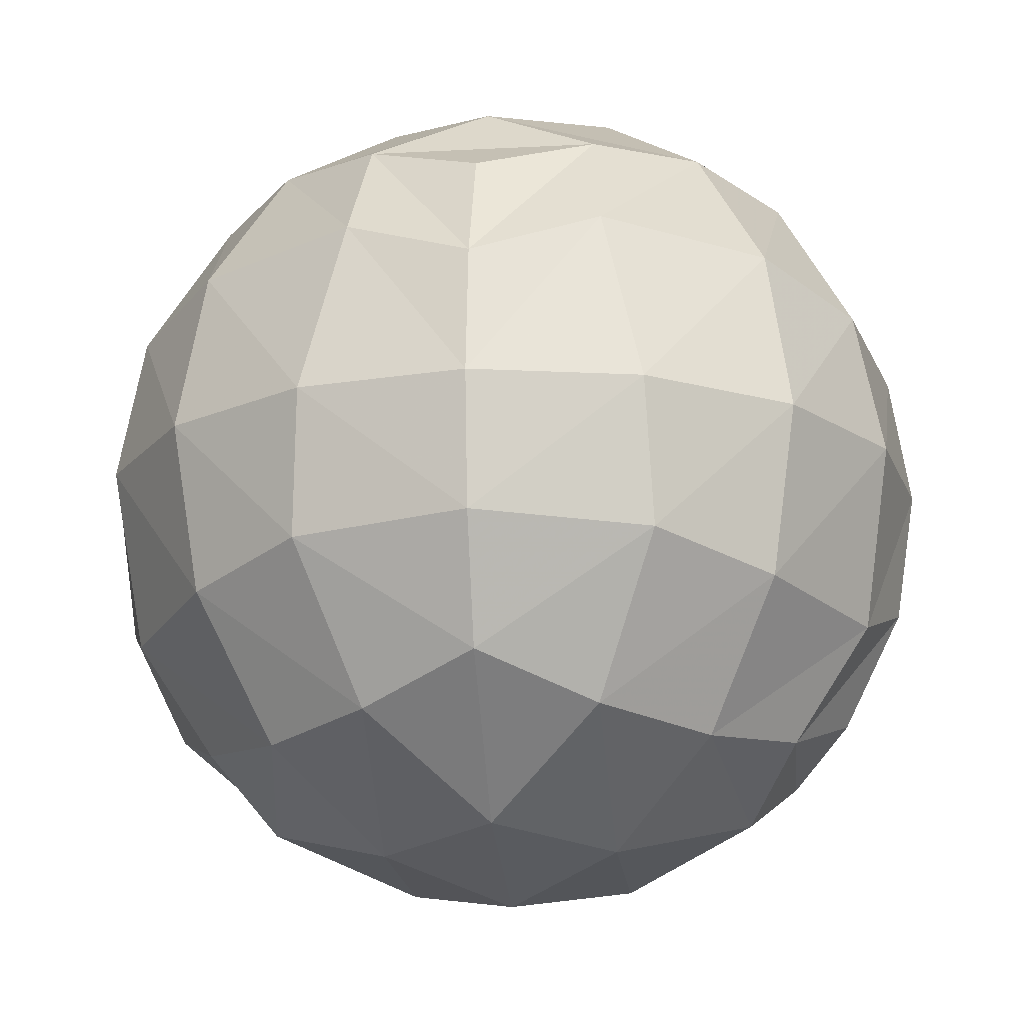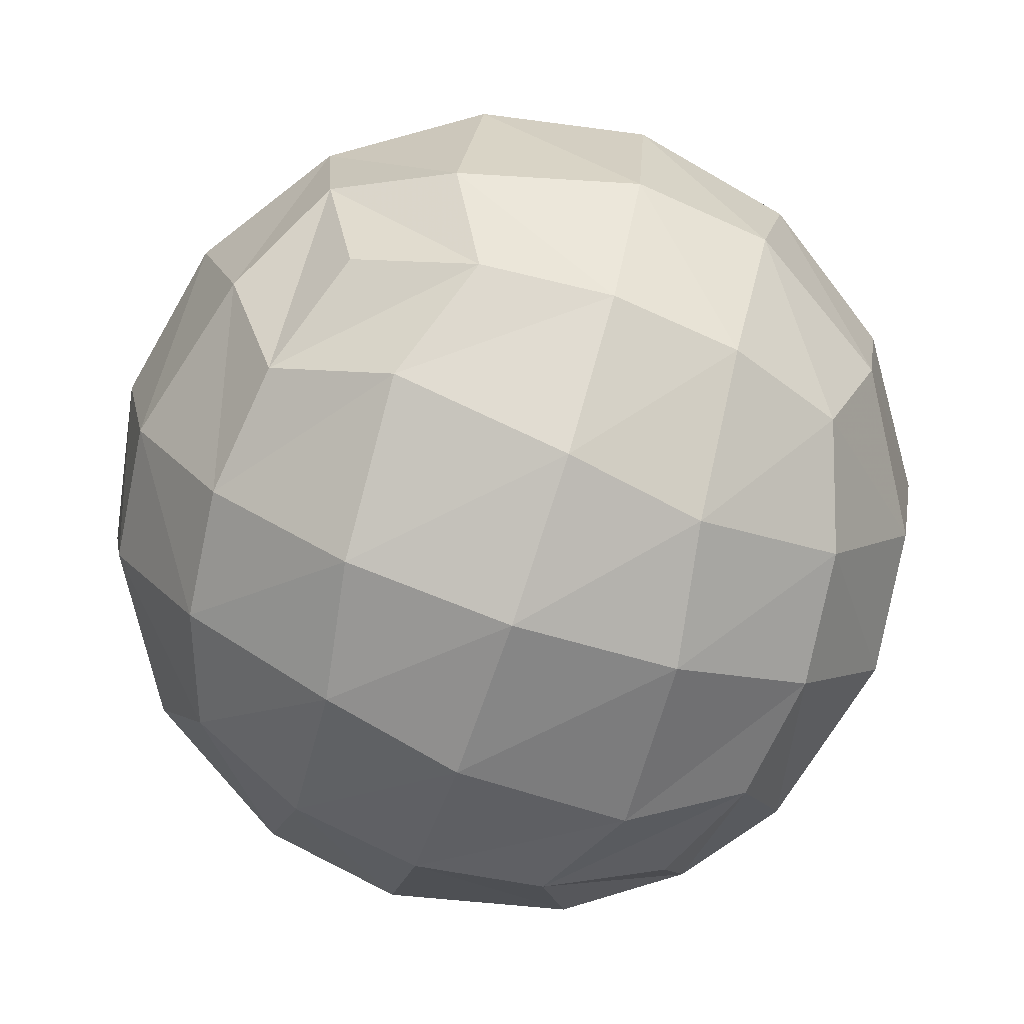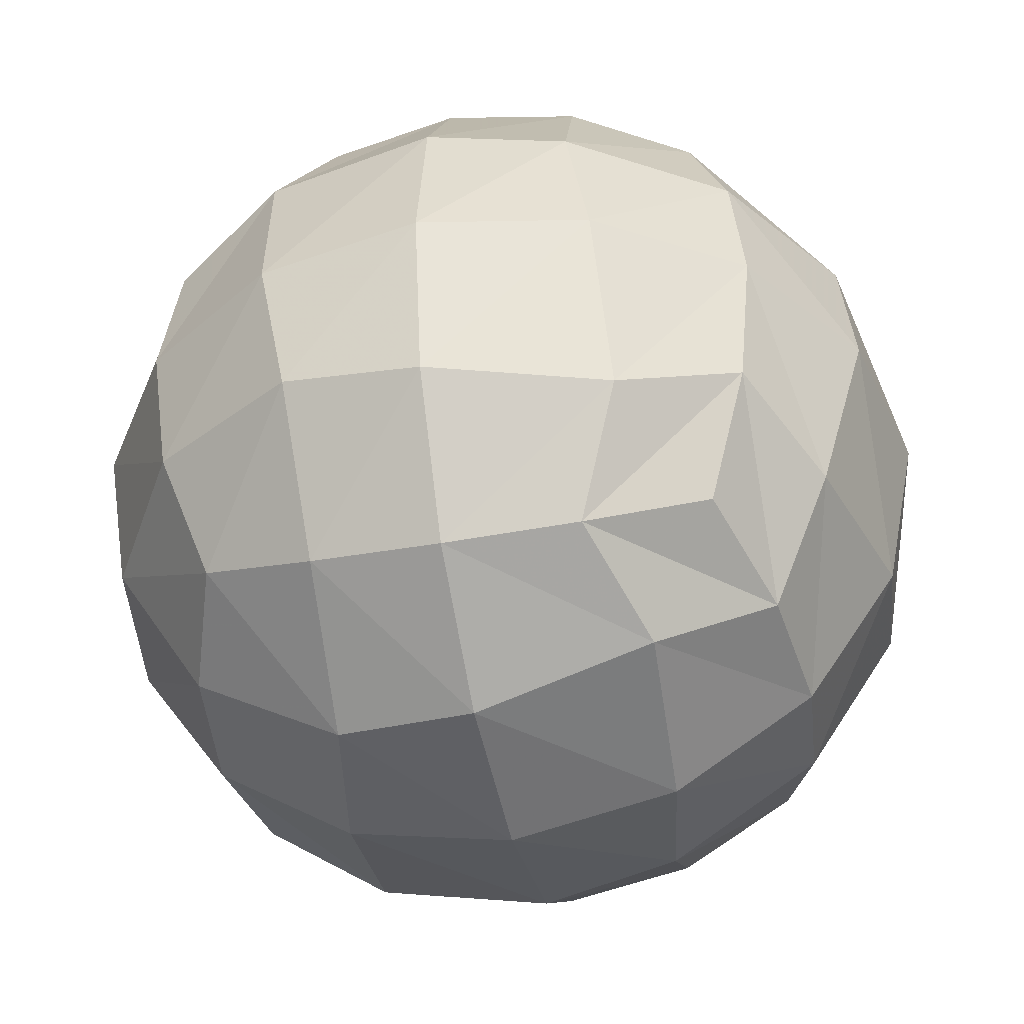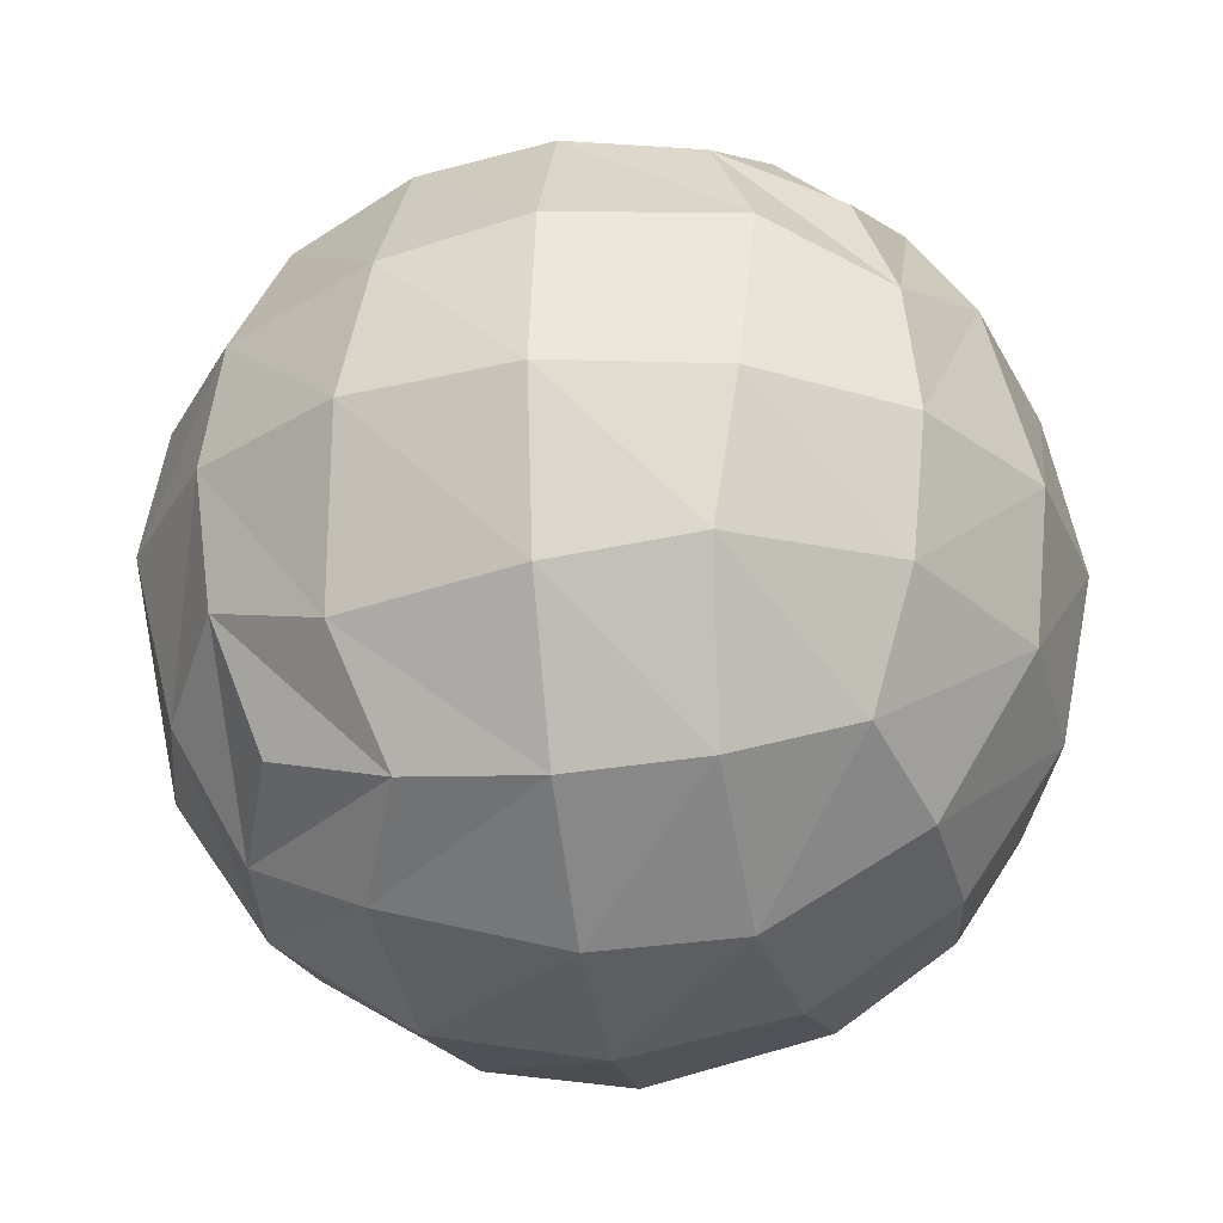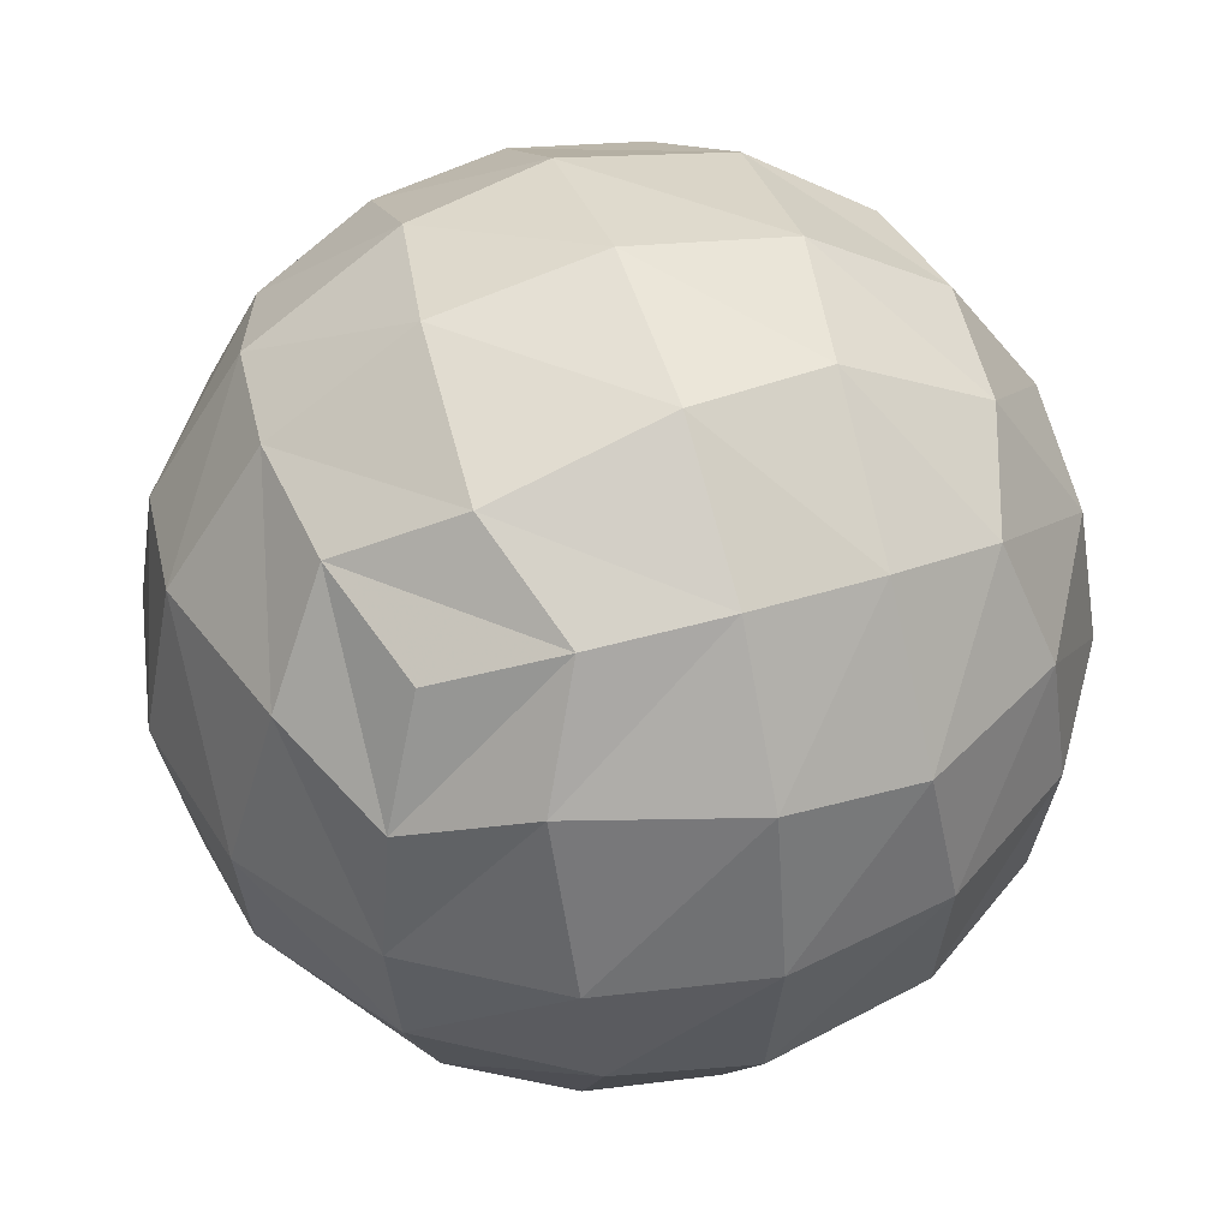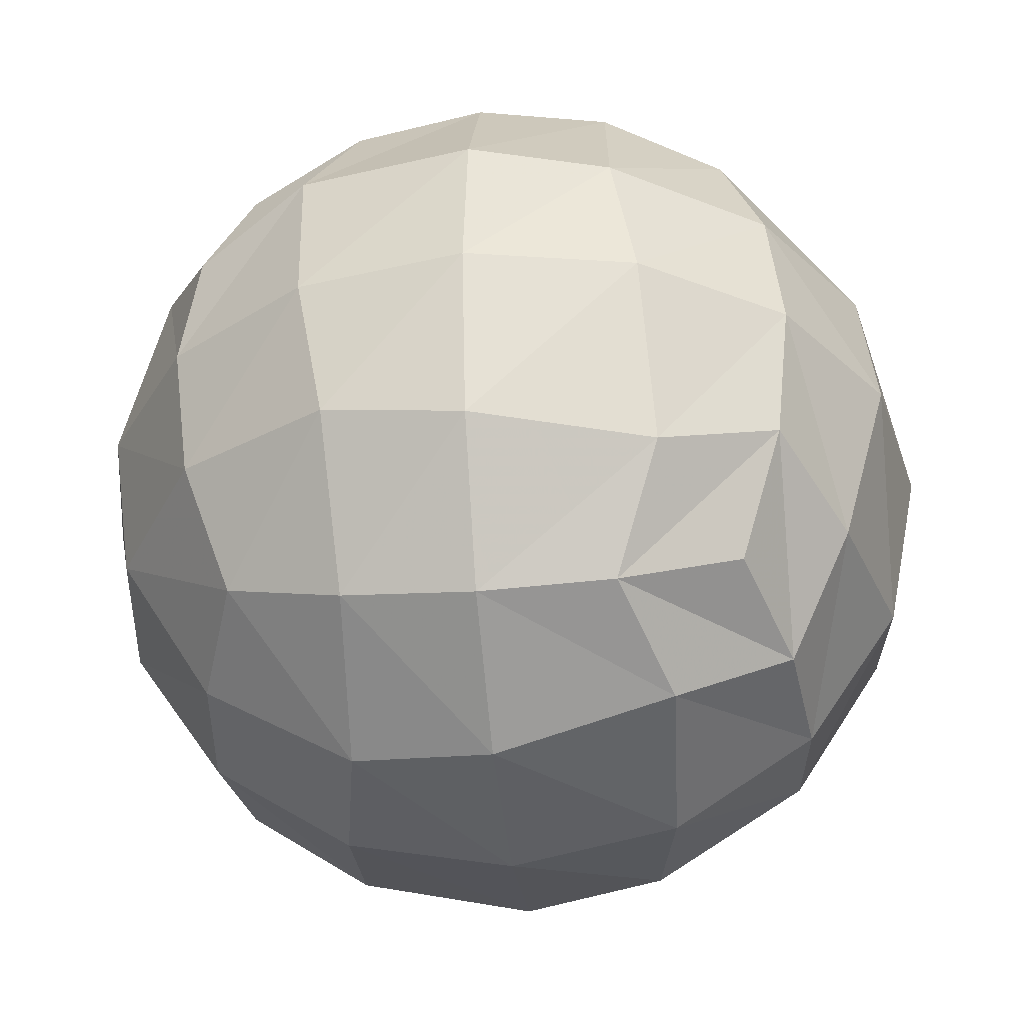
<metadata>
{"format":"obj","ext":"obj","renderer":"f3d","projection":"perspective","resolution":1024,"background":"white","views":[{"elev":-18.2,"azim":140.8,"up":"+Z"},{"elev":-75.8,"azim":-18.6,"up":"+Y"},{"elev":-41.8,"azim":12.5,"up":"+Z"},{"elev":-28.0,"azim":98.9,"up":"+Z"},{"elev":46.4,"azim":-108.8,"up":"+Y"},{"elev":-35.3,"azim":6.3,"up":"+Z"}]}
</metadata>
<code>
v 0 0 0
v 0 1 0
v 1 1 0
v 1 0 0
v 0 0 1
v 0 1 1
v 1 1 1
v 1 0 1
v -0.1124 0.5 -0.1124
v 0.5 1.112 -0.1124
v 0.5 0.5 -0.366
v 1.112 0.5 -0.1124
v 0.5 -0.1124 -0.1124
v -0.1124 1.112 0.5
v 0.5 1.366 0.5
v 0.5 1.112 1.112
v 1.112 1.112 0.5
v 1.366 0.5 0.5
v 1.112 -0.1124 0.5
v 1.112 0.5 1.112
v 0.5 -0.366 0.5
v 0.5 -0.1124 1.112
v -0.1124 -0.1124 0.5
v -0.366 0.5 0.5
v -0.1124 0.5 1.112
v 0.5 0.5 1.366
v -0.0836 0.2377 -0.0836
v 0.1686 0.5 -0.3001
v 0.2185 0.2185 -0.2691
v -0.0836 0.7623 -0.0836
v 0.2377 1.084 -0.0836
v 0.1464 0.8536 -0.2071
v 0.7623 1.084 -0.0836
v 0.7815 0.7815 -0.2691
v 0.5 0.8314 -0.3001
v 0.5 0.1686 -0.3001
v 0.2377 -0.0836 -0.0836
v 1.084 0.7623 -0.0836
v 0.8314 0.5 -0.3001
v 1.084 0.2377 -0.0836
v 0.7623 -0.0836 -0.0836
v 0.8536 0.1464 -0.2071
v -0.0836 1.084 0.2377
v 0.1464 1.207 0.1464
v -0.0836 1.084 0.7623
v 0.2185 1.269 0.7815
v 0.1686 1.3 0.5
v 0.7815 1.269 0.2185
v 0.5 1.3 0.1686
v 0.8314 1.3 0.5
v 1.084 1.084 0.2377
v 0.2377 1.084 1.084
v 0.5 1.3 0.8314
v 0.7623 1.084 1.084
v 1.084 1.084 0.7623
v 0.8536 1.207 0.8536
v 1.269 0.7815 0.2185
v 1.3 0.5 0.1686
v 1.269 0.2185 0.7815
v 1.084 -0.0836 0.7623
v 1.3 0.1686 0.5
v 1.084 -0.0836 0.2377
v 1.207 0.1464 0.1464
v 1.3 0.8314 0.5
v 1.084 0.7623 1.084
v 1.207 0.8536 0.8536
v 1.084 0.2377 1.084
v 1.3 0.5 0.8314
v 0.5 -0.3001 0.1686
v 0.2185 -0.2691 0.2185
v 0.8536 -0.2071 0.1464
v 0.7815 -0.2691 0.7815
v 0.8314 -0.3001 0.5
v 0.1686 -0.3001 0.5
v -0.0836 -0.0836 0.2377
v 0.7623 -0.0836 1.084
v 0.5 -0.3001 0.8314
v 0.2377 -0.0836 1.084
v -0.0836 -0.0836 0.7623
v 0.1464 -0.2071 0.8536
v -0.2691 0.2185 0.2185
v -0.3001 0.5 0.1686
v -0.2691 0.7815 0.7815
v -0.3001 0.8314 0.5
v -0.2071 0.8536 0.1464
v -0.3001 0.1686 0.5
v -0.0836 0.2377 1.084
v -0.2071 0.1464 0.8536
v -0.0836 0.7623 1.084
v -0.3001 0.5 0.8314
v 0.1686 0.5 1.3
v 0.2185 0.7815 1.269
v 0.1464 0.1464 1.207
v 0.7815 0.2185 1.269
v 0.5 0.1686 1.3
v 0.5 0.8314 1.3
v 0.8314 0.5 1.3
v 0.8536 0.8536 1.207
f 1 27 29
f 1 29 37
f 1 37 70
f 1 70 75
f 1 75 81
f 1 81 27
f 2 30 31
f 2 31 43
f 2 43 30
f 3 33 34
f 3 34 38
f 3 38 57
f 3 57 51
f 3 51 48
f 3 48 33
f 4 40 41
f 4 41 62
f 4 62 40
f 5 78 79
f 5 79 87
f 5 87 78
f 6 45 46
f 6 46 52
f 6 52 92
f 6 92 89
f 6 89 83
f 6 83 45
f 7 54 55
f 7 55 65
f 7 65 54
f 8 59 60
f 8 60 72
f 8 72 76
f 8 76 94
f 8 94 67
f 8 67 59
f 9 27 28
f 9 28 32
f 9 32 30
f 9 30 85
f 9 85 82
f 9 82 27
f 10 31 32
f 10 32 35
f 10 35 33
f 10 33 49
f 10 49 44
f 10 44 31
f 11 28 29
f 11 29 36
f 11 36 39
f 11 39 34
f 11 34 35
f 11 35 28
f 12 38 39
f 12 39 42
f 12 42 40
f 12 40 63
f 12 63 58
f 12 58 38
f 13 36 37
f 13 37 69
f 13 69 71
f 13 71 41
f 13 41 42
f 13 42 36
f 14 43 44
f 14 44 47
f 14 47 45
f 14 45 84
f 14 84 85
f 14 85 43
f 15 46 47
f 15 47 49
f 15 49 48
f 15 48 50
f 15 50 53
f 15 53 46
f 16 52 53
f 16 53 56
f 16 56 54
f 16 54 98
f 16 98 96
f 16 96 52
f 17 50 51
f 17 51 64
f 17 64 66
f 17 66 55
f 17 55 56
f 17 56 50
f 18 57 58
f 18 58 61
f 18 61 59
f 18 59 68
f 18 68 64
f 18 64 57
f 19 60 61
f 19 61 63
f 19 63 62
f 19 62 71
f 19 71 73
f 19 73 60
f 20 65 66
f 20 66 68
f 20 68 67
f 20 67 97
f 20 97 98
f 20 98 65
f 21 69 70
f 21 70 74
f 21 74 77
f 21 77 72
f 21 72 73
f 21 73 69
f 22 76 77
f 22 77 80
f 22 80 78
f 22 78 93
f 22 93 95
f 22 95 76
f 23 74 75
f 23 75 86
f 23 86 88
f 23 88 79
f 23 79 80
f 23 80 74
f 24 81 82
f 24 82 84
f 24 84 83
f 24 83 90
f 24 90 86
f 24 86 81
f 25 87 88
f 25 88 90
f 25 90 89
f 25 89 91
f 25 91 93
f 25 93 87
f 26 91 92
f 26 92 96
f 26 96 97
f 26 97 94
f 26 94 95
f 26 95 91
f 27 1 29
f 27 29 28
f 27 28 9
f 27 9 82
f 27 82 81
f 27 81 1
f 28 27 9
f 28 9 32
f 28 32 35
f 28 35 11
f 28 11 29
f 28 29 27
f 29 1 27
f 29 27 28
f 29 28 11
f 29 11 36
f 29 36 37
f 29 37 1
f 30 9 32
f 30 32 31
f 30 31 2
f 30 2 43
f 30 43 85
f 30 85 9
f 31 30 2
f 31 2 43
f 31 43 44
f 31 44 10
f 31 10 32
f 31 32 30
f 32 9 30
f 32 30 31
f 32 31 10
f 32 10 35
f 32 35 28
f 32 28 9
f 33 10 35
f 33 35 34
f 33 34 3
f 33 3 48
f 33 48 49
f 33 49 10
f 34 33 3
f 34 3 38
f 34 38 39
f 34 39 11
f 34 11 35
f 34 35 33
f 35 10 33
f 35 33 34
f 35 34 11
f 35 11 28
f 35 28 32
f 35 32 10
f 36 29 11
f 36 11 39
f 36 39 42
f 36 42 13
f 36 13 37
f 36 37 29
f 37 1 29
f 37 29 36
f 37 36 13
f 37 13 69
f 37 69 70
f 37 70 1
f 38 34 3
f 38 3 57
f 38 57 58
f 38 58 12
f 38 12 39
f 38 39 34
f 39 11 34
f 39 34 38
f 39 38 12
f 39 12 42
f 39 42 36
f 39 36 11
f 40 12 42
f 40 42 41
f 40 41 4
f 40 4 62
f 40 62 63
f 40 63 12
f 41 40 4
f 41 4 62
f 41 62 71
f 41 71 13
f 41 13 42
f 41 42 40
f 42 12 40
f 42 40 41
f 42 41 13
f 42 13 36
f 42 36 39
f 42 39 12
f 43 2 31
f 43 31 44
f 43 44 14
f 43 14 85
f 43 85 30
f 43 30 2
f 44 43 14
f 44 14 47
f 44 47 49
f 44 49 10
f 44 10 31
f 44 31 43
f 45 14 47
f 45 47 46
f 45 46 6
f 45 6 83
f 45 83 84
f 45 84 14
f 46 45 6
f 46 6 52
f 46 52 53
f 46 53 15
f 46 15 47
f 46 47 45
f 47 14 45
f 47 45 46
f 47 46 15
f 47 15 49
f 47 49 44
f 47 44 14
f 48 15 49
f 48 49 33
f 48 33 3
f 48 3 51
f 48 51 50
f 48 50 15
f 49 15 48
f 49 48 33
f 49 33 10
f 49 10 44
f 49 44 47
f 49 47 15
f 50 48 15
f 50 15 53
f 50 53 56
f 50 56 17
f 50 17 51
f 50 51 48
f 51 3 48
f 51 48 50
f 51 50 17
f 51 17 64
f 51 64 57
f 51 57 3
f 52 46 6
f 52 6 92
f 52 92 96
f 52 96 16
f 52 16 53
f 52 53 46
f 53 15 46
f 53 46 52
f 53 52 16
f 53 16 56
f 53 56 50
f 53 50 15
f 54 16 56
f 54 56 55
f 54 55 7
f 54 7 65
f 54 65 98
f 54 98 16
f 55 54 7
f 55 7 65
f 55 65 66
f 55 66 17
f 55 17 56
f 55 56 54
f 56 16 54
f 56 54 55
f 56 55 17
f 56 17 50
f 56 50 53
f 56 53 16
f 57 3 38
f 57 38 58
f 57 58 18
f 57 18 64
f 57 64 51
f 57 51 3
f 58 57 18
f 58 18 61
f 58 61 63
f 58 63 12
f 58 12 38
f 58 38 57
f 59 18 61
f 59 61 60
f 59 60 8
f 59 8 67
f 59 67 68
f 59 68 18
f 60 59 8
f 60 8 72
f 60 72 73
f 60 73 19
f 60 19 61
f 60 61 59
f 61 18 59
f 61 59 60
f 61 60 19
f 61 19 63
f 61 63 58
f 61 58 18
f 62 19 63
f 62 63 40
f 62 40 4
f 62 4 41
f 62 41 71
f 62 71 19
f 63 19 62
f 63 62 40
f 63 40 12
f 63 12 58
f 63 58 61
f 63 61 19
f 64 51 17
f 64 17 66
f 64 66 68
f 64 68 18
f 64 18 57
f 64 57 51
f 65 55 7
f 65 7 54
f 65 54 98
f 65 98 20
f 65 20 66
f 65 66 55
f 66 17 55
f 66 55 65
f 66 65 20
f 66 20 68
f 66 68 64
f 66 64 17
f 67 20 68
f 67 68 59
f 67 59 8
f 67 8 94
f 67 94 97
f 67 97 20
f 68 20 67
f 68 67 59
f 68 59 18
f 68 18 64
f 68 64 66
f 68 66 20
f 69 37 13
f 69 13 71
f 69 71 73
f 69 73 21
f 69 21 70
f 69 70 37
f 70 1 37
f 70 37 69
f 70 69 21
f 70 21 74
f 70 74 75
f 70 75 1
f 71 13 41
f 71 41 62
f 71 62 19
f 71 19 73
f 71 73 69
f 71 69 13
f 72 60 8
f 72 8 76
f 72 76 77
f 72 77 21
f 72 21 73
f 72 73 60
f 73 19 60
f 73 60 72
f 73 72 21
f 73 21 69
f 73 69 71
f 73 71 19
f 74 70 21
f 74 21 77
f 74 77 80
f 74 80 23
f 74 23 75
f 74 75 70
f 75 1 70
f 75 70 74
f 75 74 23
f 75 23 86
f 75 86 81
f 75 81 1
f 76 72 8
f 76 8 94
f 76 94 95
f 76 95 22
f 76 22 77
f 76 77 72
f 77 21 72
f 77 72 76
f 77 76 22
f 77 22 80
f 77 80 74
f 77 74 21
f 78 22 80
f 78 80 79
f 78 79 5
f 78 5 87
f 78 87 93
f 78 93 22
f 79 78 5
f 79 5 87
f 79 87 88
f 79 88 23
f 79 23 80
f 79 80 78
f 80 22 78
f 80 78 79
f 80 79 23
f 80 23 74
f 80 74 77
f 80 77 22
f 81 1 27
f 81 27 82
f 81 82 24
f 81 24 86
f 81 86 75
f 81 75 1
f 82 81 24
f 82 24 84
f 82 84 85
f 82 85 9
f 82 9 27
f 82 27 81
f 83 24 84
f 83 84 45
f 83 45 6
f 83 6 89
f 83 89 90
f 83 90 24
f 84 24 83
f 84 83 45
f 84 45 14
f 84 14 85
f 84 85 82
f 84 82 24
f 85 14 43
f 85 43 30
f 85 30 9
f 85 9 82
f 85 82 84
f 85 84 14
f 86 75 23
f 86 23 88
f 86 88 90
f 86 90 24
f 86 24 81
f 86 81 75
f 87 79 5
f 87 5 78
f 87 78 93
f 87 93 25
f 87 25 88
f 87 88 79
f 88 23 79
f 88 79 87
f 88 87 25
f 88 25 90
f 88 90 86
f 88 86 23
f 89 25 90
f 89 90 83
f 89 83 6
f 89 6 92
f 89 92 91
f 89 91 25
f 90 25 89
f 90 89 83
f 90 83 24
f 90 24 86
f 90 86 88
f 90 88 25
f 91 89 25
f 91 25 93
f 91 93 95
f 91 95 26
f 91 26 92
f 91 92 89
f 92 6 89
f 92 89 91
f 92 91 26
f 92 26 96
f 92 96 52
f 92 52 6
f 93 25 87
f 93 87 78
f 93 78 22
f 93 22 95
f 93 95 91
f 93 91 25
f 94 76 8
f 94 8 67
f 94 67 97
f 94 97 26
f 94 26 95
f 94 95 76
f 95 22 76
f 95 76 94
f 95 94 26
f 95 26 91
f 95 91 93
f 95 93 22
f 96 92 26
f 96 26 97
f 96 97 98
f 96 98 16
f 96 16 52
f 96 52 92
f 97 26 94
f 97 94 67
f 97 67 20
f 97 20 98
f 97 98 96
f 97 96 26
f 98 20 65
f 98 65 54
f 98 54 16
f 98 16 96
f 98 96 97
f 98 97 20

</code>
